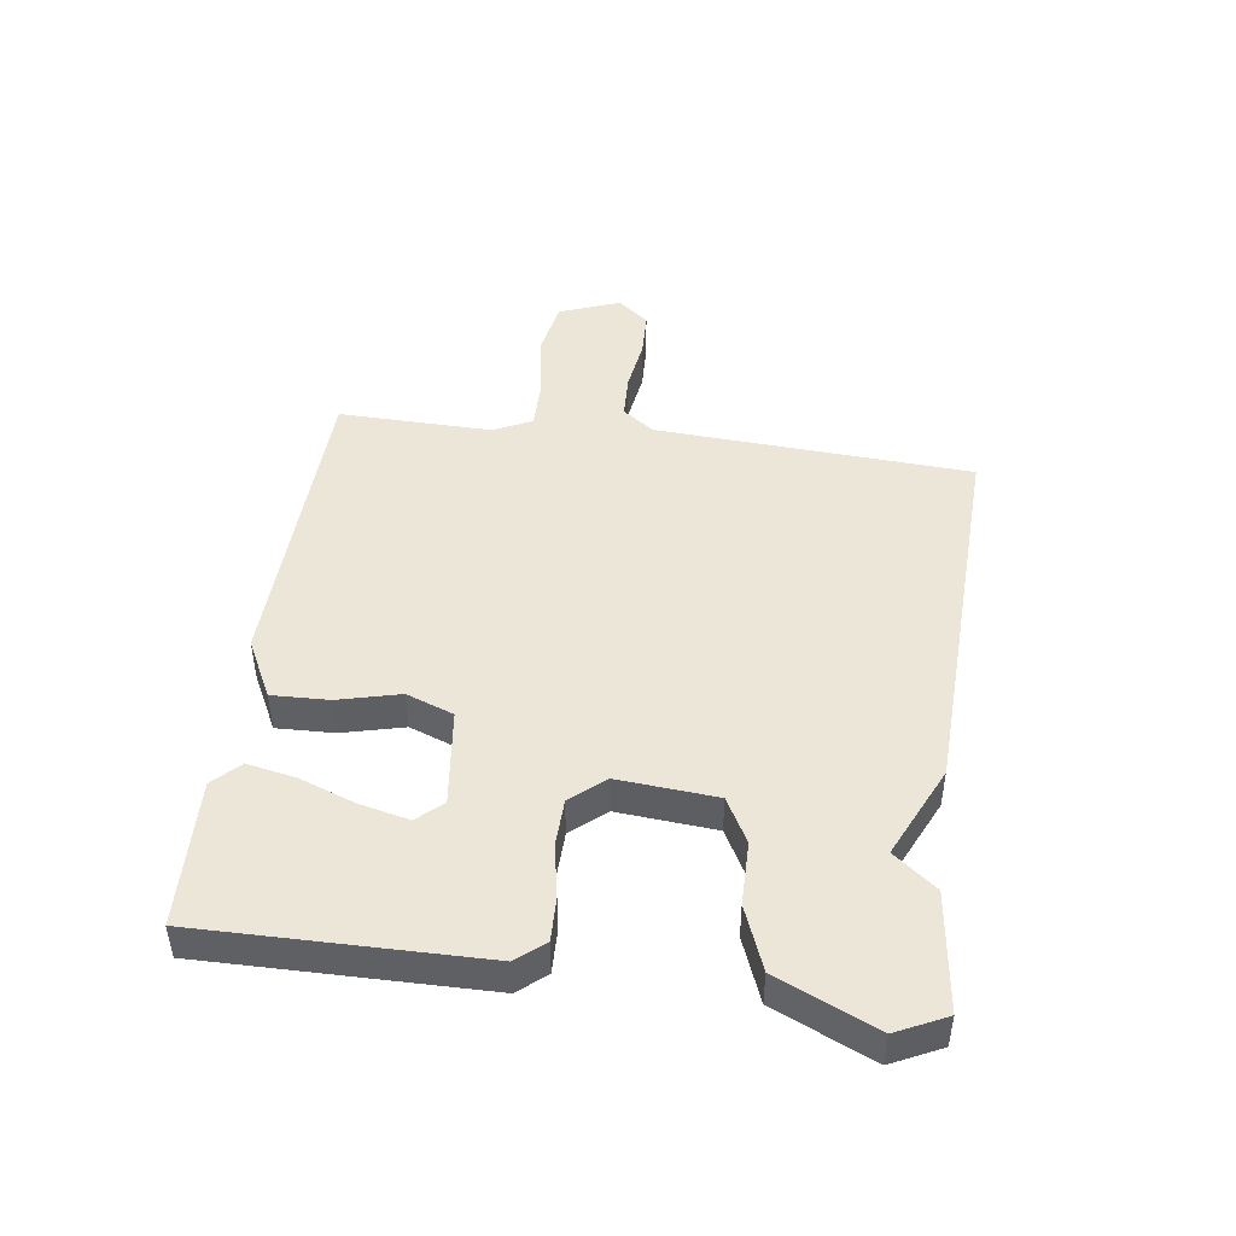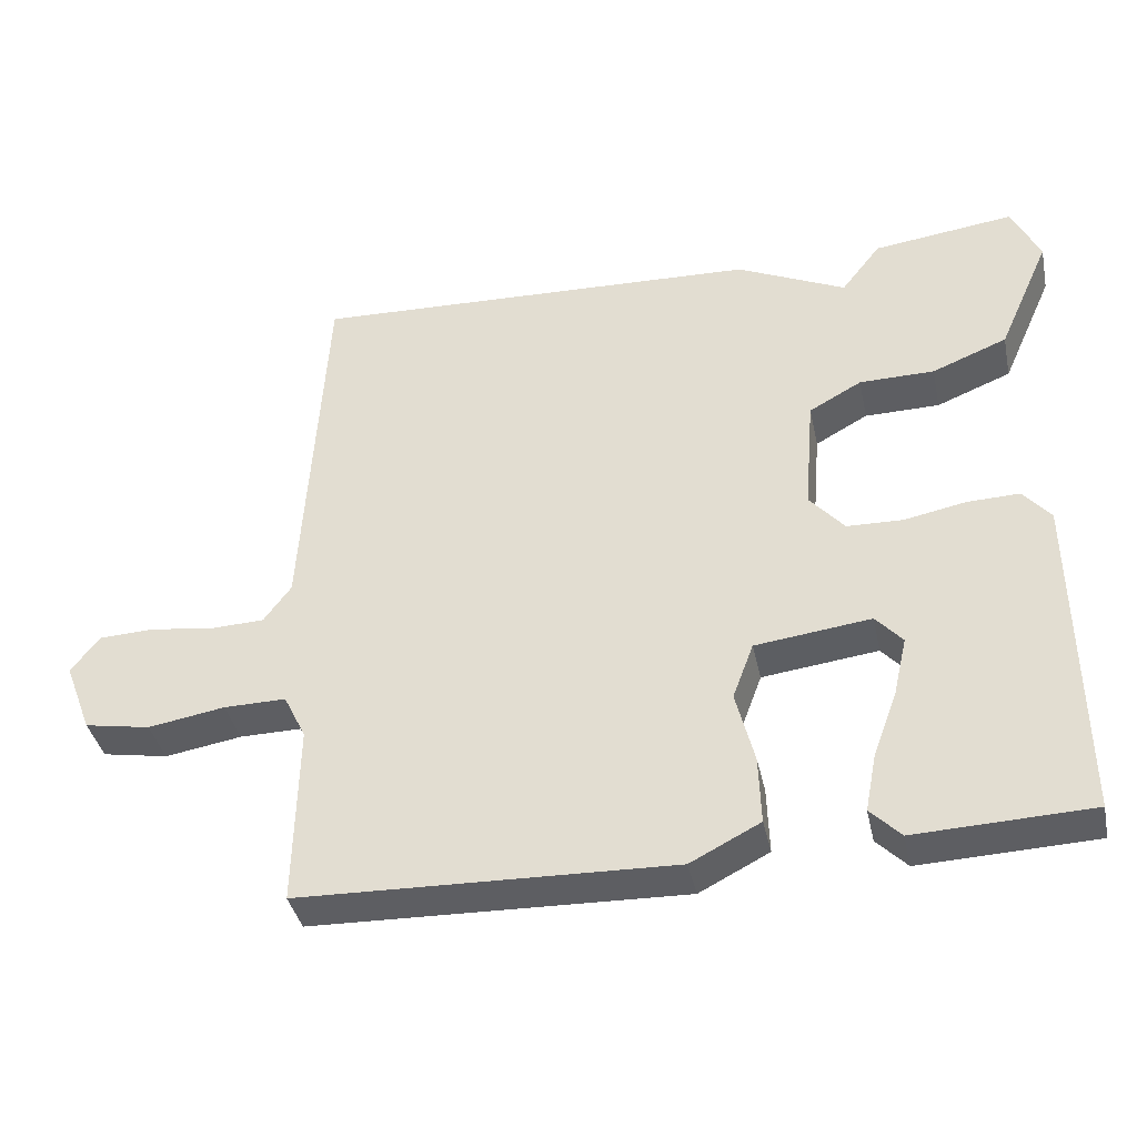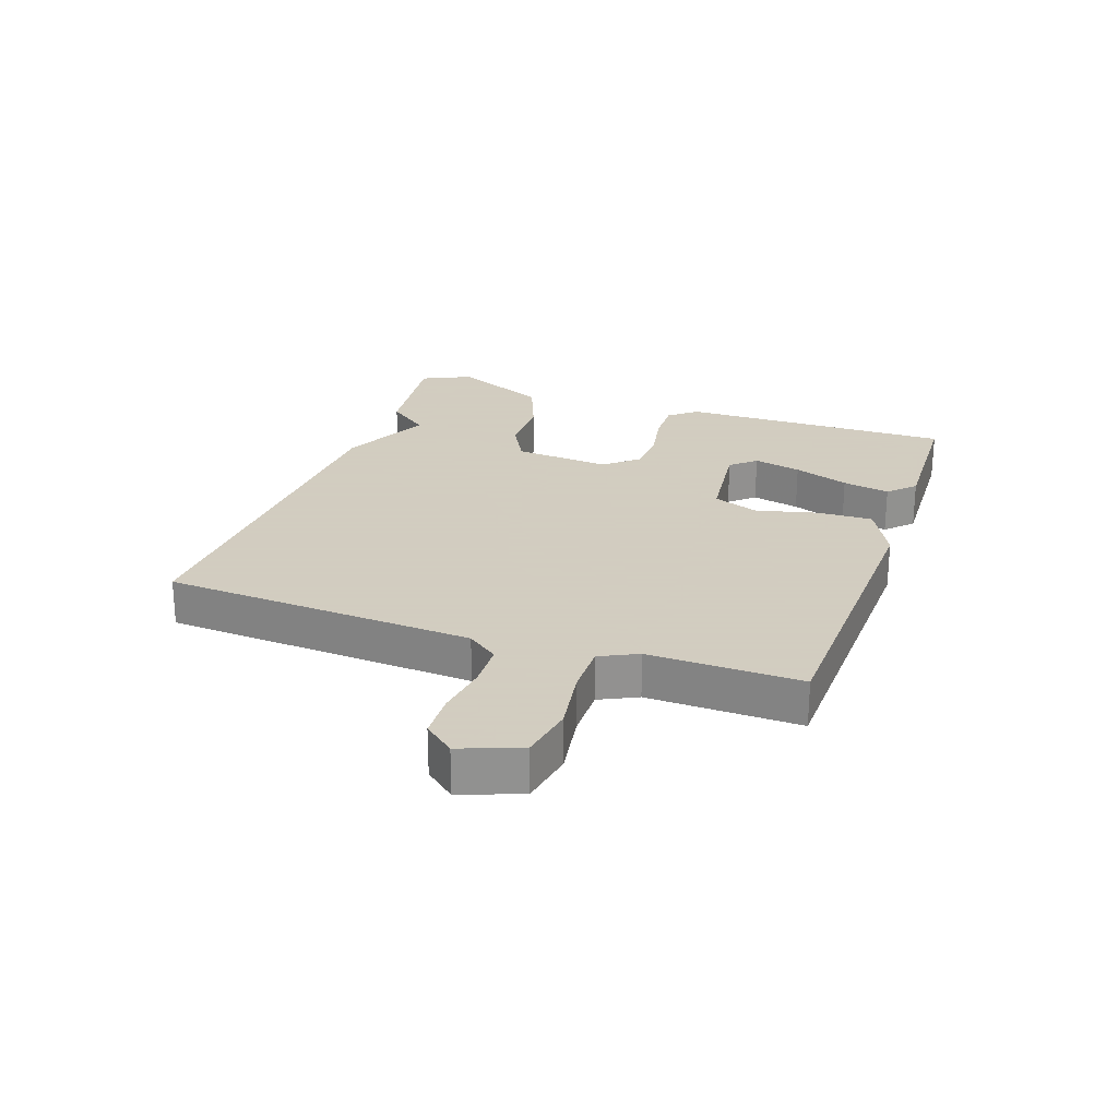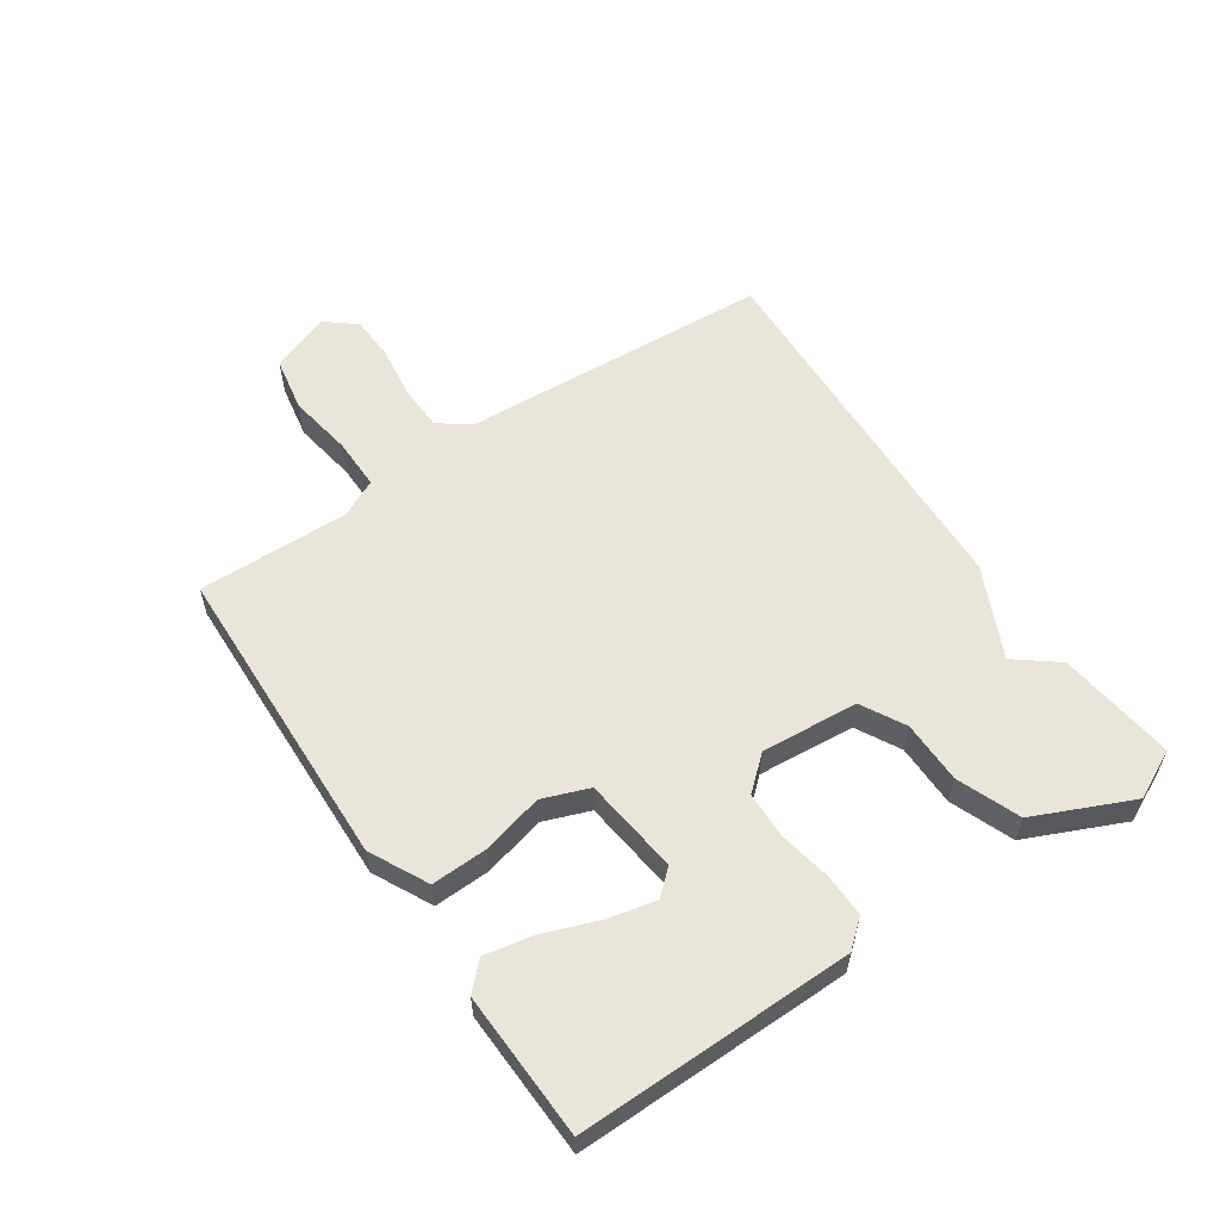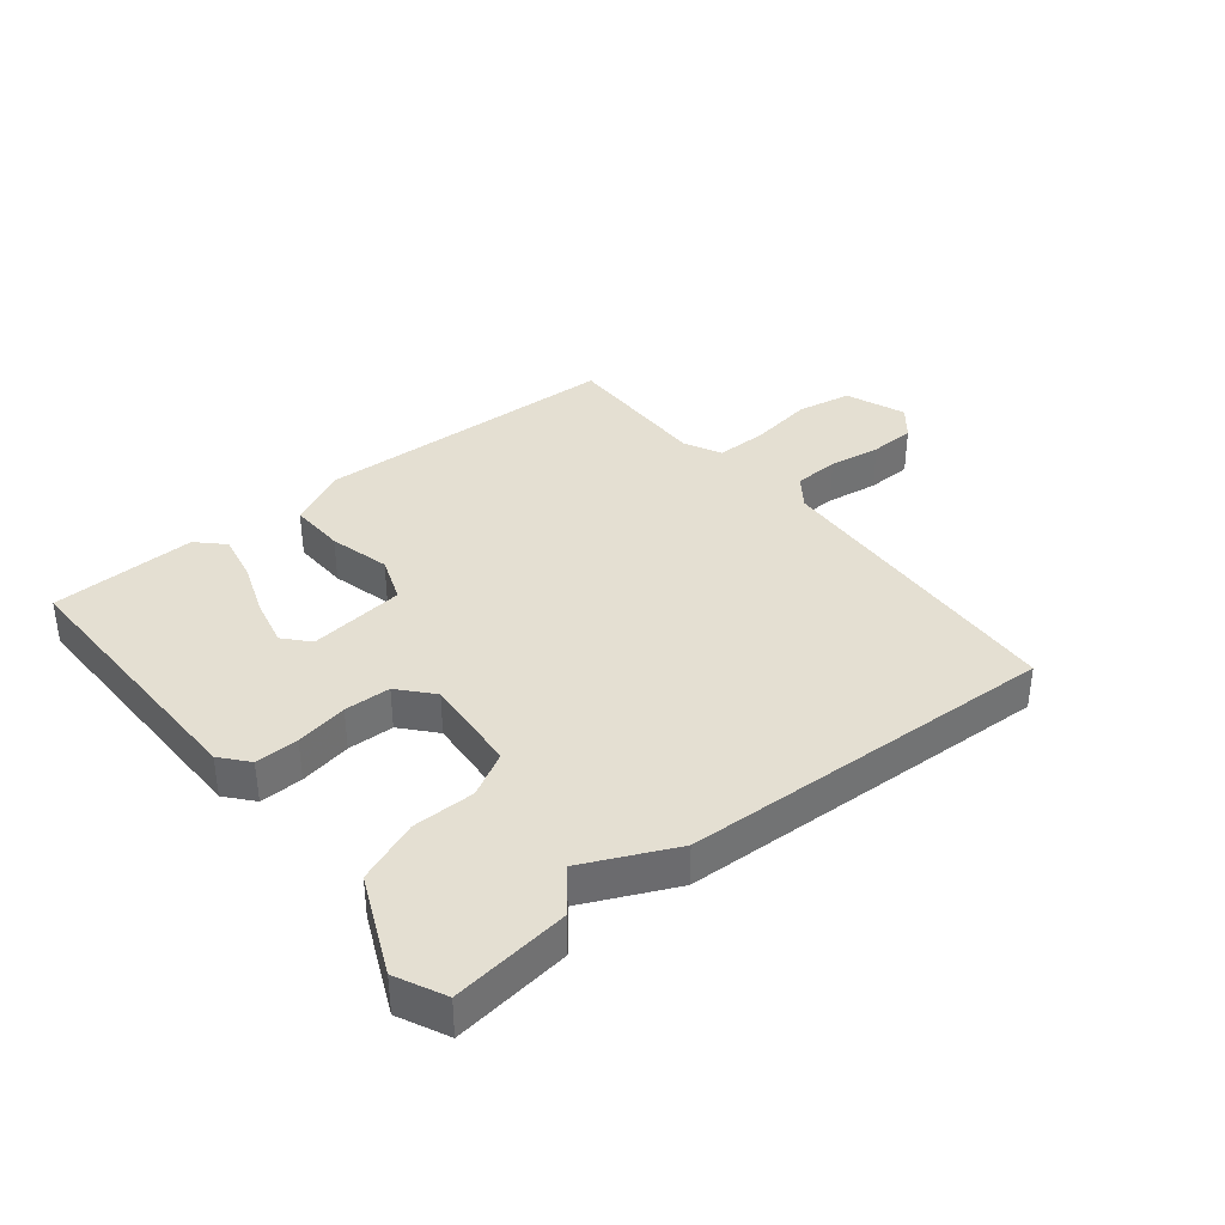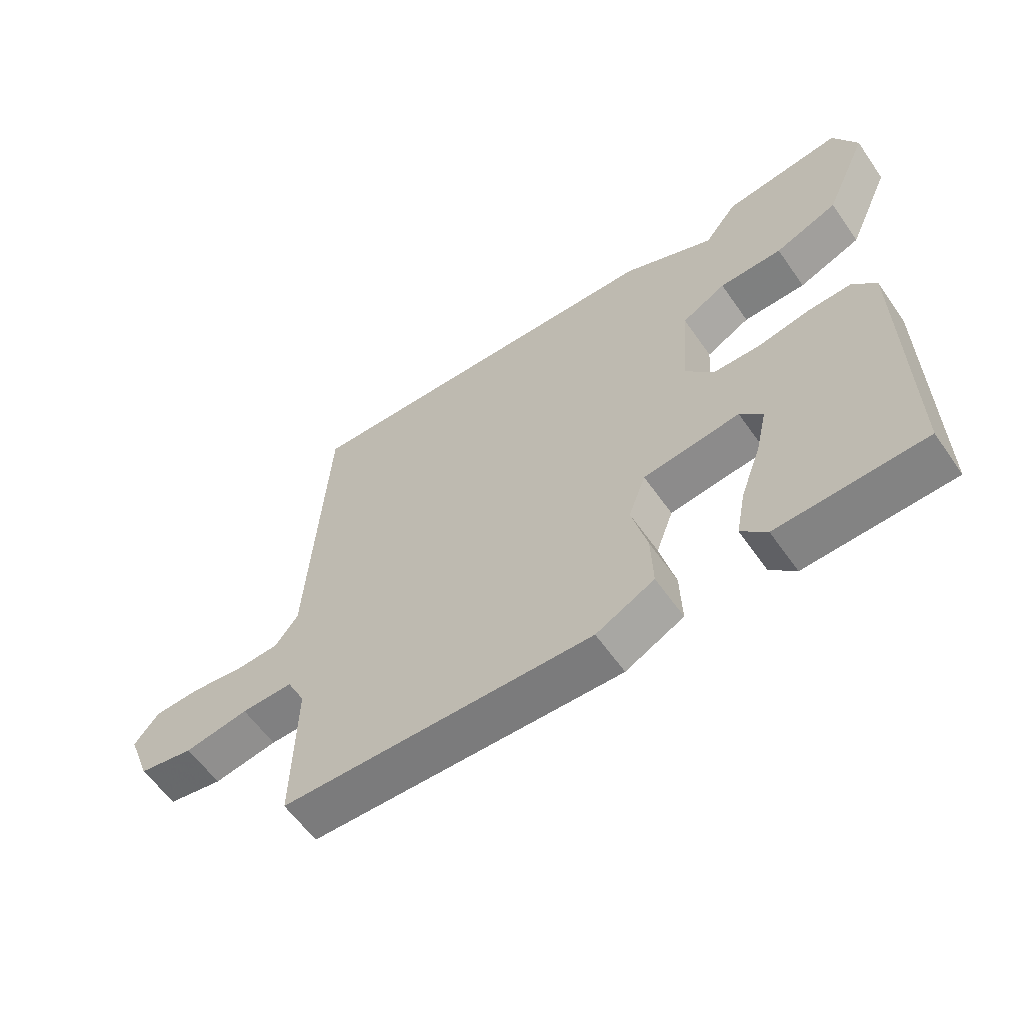
<metadata>
{"format":"obj","ext":"obj","renderer":"f3d","projection":"perspective","resolution":1024,"background":"white","views":[{"elev":46.1,"azim":-82.2,"up":"+Y"},{"elev":-38.6,"azim":-168.0,"up":"+Z"},{"elev":24.3,"azim":109.3,"up":"+Y"},{"elev":57.9,"azim":-124.0,"up":"+Y"},{"elev":36.9,"azim":-38.8,"up":"+Y"},{"elev":-59.6,"azim":-145.2,"up":"+Z"}]}
</metadata>
<code>
v 0.5 0.07 -0.5
v -0.003 0.07 -0.515
v -0.097 0.07 -0.467
v -0.094 0.07 -0.376
v -0.069 0.07 -0.277
v -0.097 0.07 -0.202
v -0.253 0.07 -0.183
v -0.289 0.07 -0.223
v -0.271 0.07 -0.301
v -0.238 0.07 -0.391
v -0.223 0.07 -0.468
v -0.264 0.07 -0.509
v -0.5 0.07 -0.5
v -0.495 0.07 -0.055
v -0.458 0.07 -0.011
v -0.388 0.07 -0.013
v -0.304 0.07 -0.029
v -0.229 0.07 -0.027
v -0.182 0.07 0.027
v -0.195 0.07 0.184
v -0.266 0.07 0.223
v -0.367 0.07 0.224
v -0.468 0.07 0.264
v -0.538 0.07 0.421
v -0.5 0.07 0.5
v -0.31 0.07 0.476
v -0.257 0.07 0.408
v -0.11 0.07 0.476
v 0.5 0.07 0.5
v 0.53 0.07 -0.005
v 0.567 0.07 -0.055
v 0.64 0.07 -0.058
v 0.725 0.07 -0.046
v 0.799 0.07 -0.049
v 0.839 0.07 -0.098
v 0.802 0.07 -0.195
v 0.713 0.07 -0.211
v 0.609 0.07 -0.194
v 0.525 0.07 -0.193
v 0.495 0.07 -0.254
v 0.5 0 -0.5
v -0.003 0 -0.515
v -0.097 0 -0.467
v -0.094 0 -0.376
v -0.069 0 -0.277
v -0.097 0 -0.202
v -0.253 0 -0.183
v -0.289 0 -0.223
v -0.271 0 -0.301
v -0.238 0 -0.391
v -0.223 0 -0.468
v -0.264 0 -0.509
v -0.5 0 -0.5
v -0.495 0 -0.055
v -0.458 0 -0.011
v -0.388 0 -0.013
v -0.304 0 -0.029
v -0.229 0 -0.027
v -0.182 0 0.027
v -0.195 0 0.184
v -0.266 0 0.223
v -0.367 0 0.224
v -0.468 0 0.264
v -0.538 0 0.421
v -0.5 0 0.5
v -0.31 0 0.476
v -0.257 0 0.408
v -0.11 0 0.476
v 0.5 0 0.5
v 0.53 0 -0.005
v 0.567 0 -0.055
v 0.64 0 -0.058
v 0.725 0 -0.046
v 0.799 0 -0.049
v 0.839 0 -0.098
v 0.802 0 -0.195
v 0.713 0 -0.211
v 0.609 0 -0.194
v 0.525 0 -0.193
v 0.495 0 -0.254
f 36 37 38
f 35 36 38
f 34 35 38
f 33 34 38
f 32 33 38
f 31 32 38 39
f 30 31 39 40
f 29 30 40
f 28 29 40
f 27 28 40
f 25 26 27
f 24 25 27
f 23 24 27
f 22 23 27
f 21 22 27
f 20 21 27
f 15 16 17
f 14 15 17
f 13 14 17
f 13 17 18
f 11 12 13
f 10 11 13
f 9 10 13
f 8 9 13
f 8 13 18 19
f 3 4 5
f 2 3 5
f 1 2 5
f 40 1 5
f 40 5 6
f 20 27 40
f 19 20 40 6
f 7 8 19
f 6 7 19
f 78 77 76
f 78 76 75
f 78 75 74
f 78 74 73
f 78 73 72
f 79 78 72 71
f 80 79 71 70
f 80 70 69
f 80 69 68
f 80 68 67
f 67 66 65
f 67 65 64
f 67 64 63
f 67 63 62
f 67 62 61
f 67 61 60
f 57 56 55
f 57 55 54
f 57 54 53
f 58 57 53
f 53 52 51
f 53 51 50
f 53 50 49
f 53 49 48
f 59 58 53 48
f 45 44 43
f 45 43 42
f 45 42 41
f 45 41 80
f 46 45 80
f 80 67 60
f 46 80 60 59
f 59 48 47
f 59 47 46
f 1 41 42 2
f 2 42 43 3
f 3 43 44 4
f 4 44 45 5
f 5 45 46 6
f 6 46 47 7
f 7 47 48 8
f 8 48 49 9
f 9 49 50 10
f 10 50 51 11
f 11 51 52 12
f 12 52 53 13
f 13 53 54 14
f 14 54 55 15
f 15 55 56 16
f 16 56 57 17
f 17 57 58 18
f 18 58 59 19
f 19 59 60 20
f 20 60 61 21
f 21 61 62 22
f 22 62 63 23
f 23 63 64 24
f 24 64 65 25
f 25 65 66 26
f 26 66 67 27
f 27 67 68 28
f 28 68 69 29
f 29 69 70 30
f 30 70 71 31
f 31 71 72 32
f 32 72 73 33
f 33 73 74 34
f 34 74 75 35
f 35 75 76 36
f 36 76 77 37
f 37 77 78 38
f 38 78 79 39
f 39 79 80 40
f 40 80 41 1

</code>
